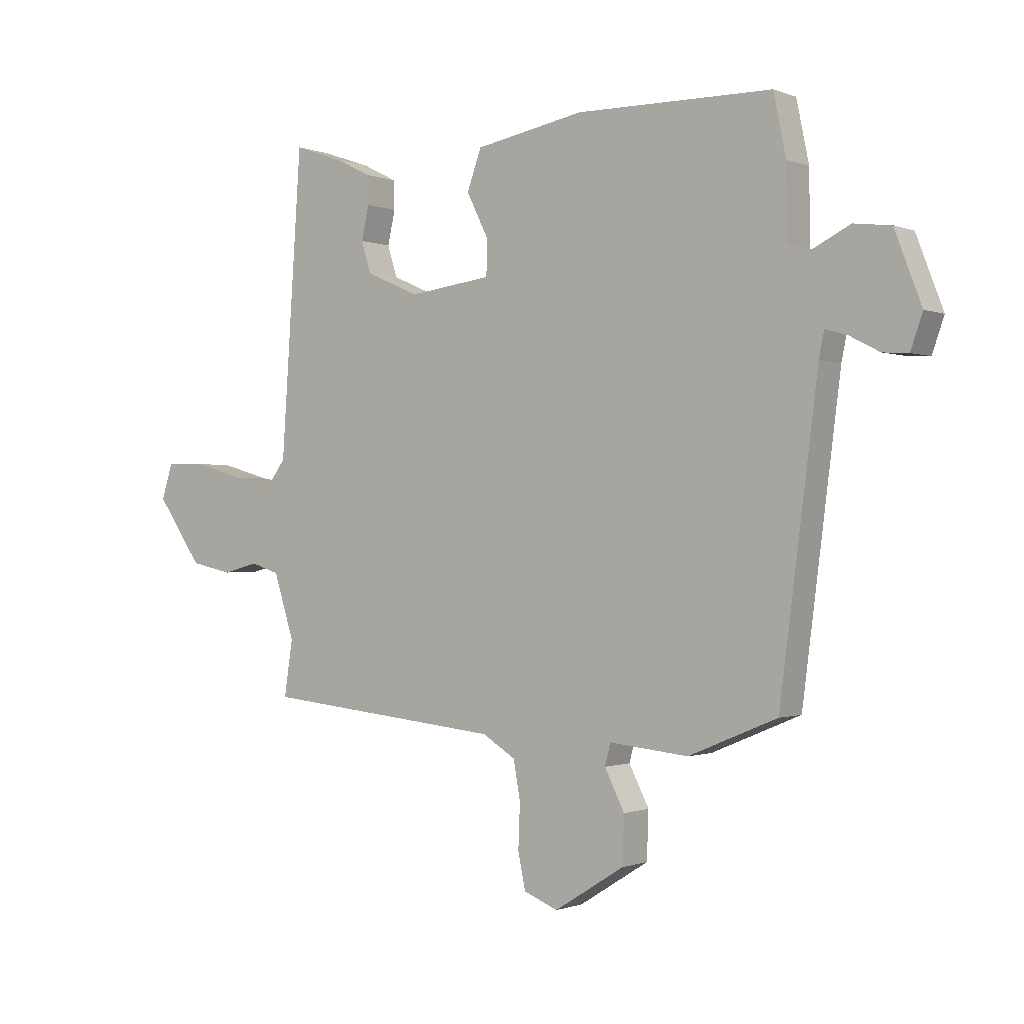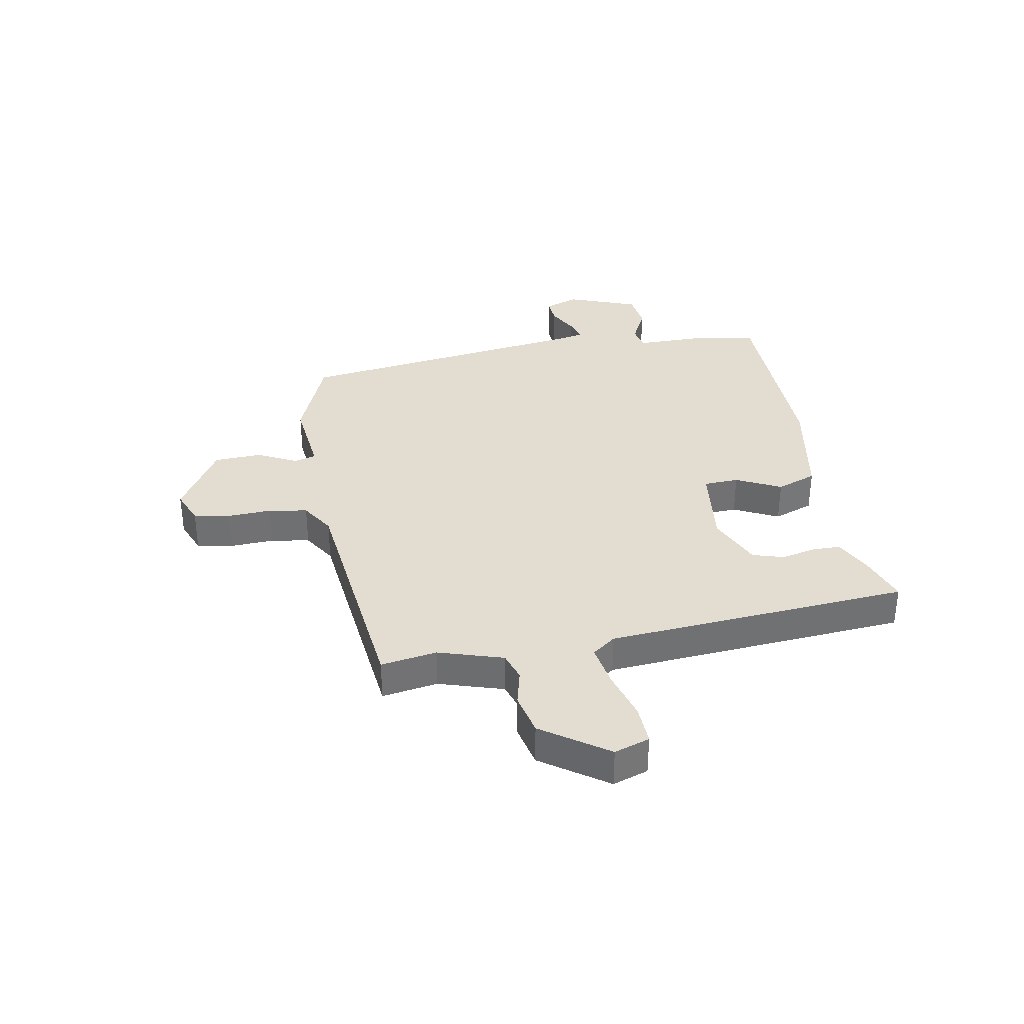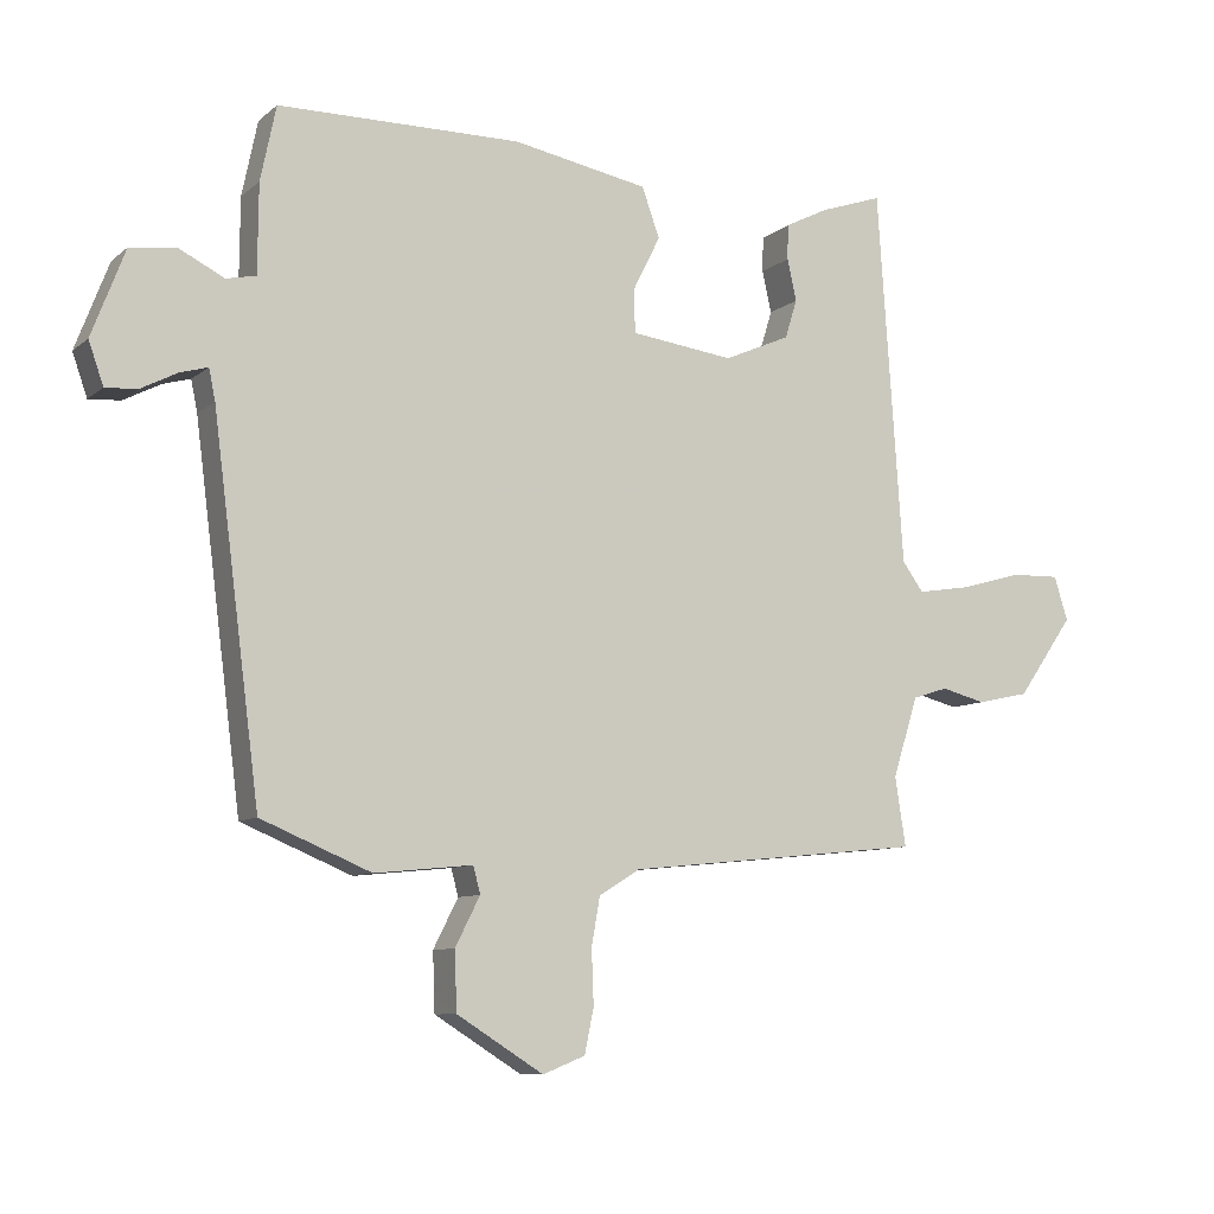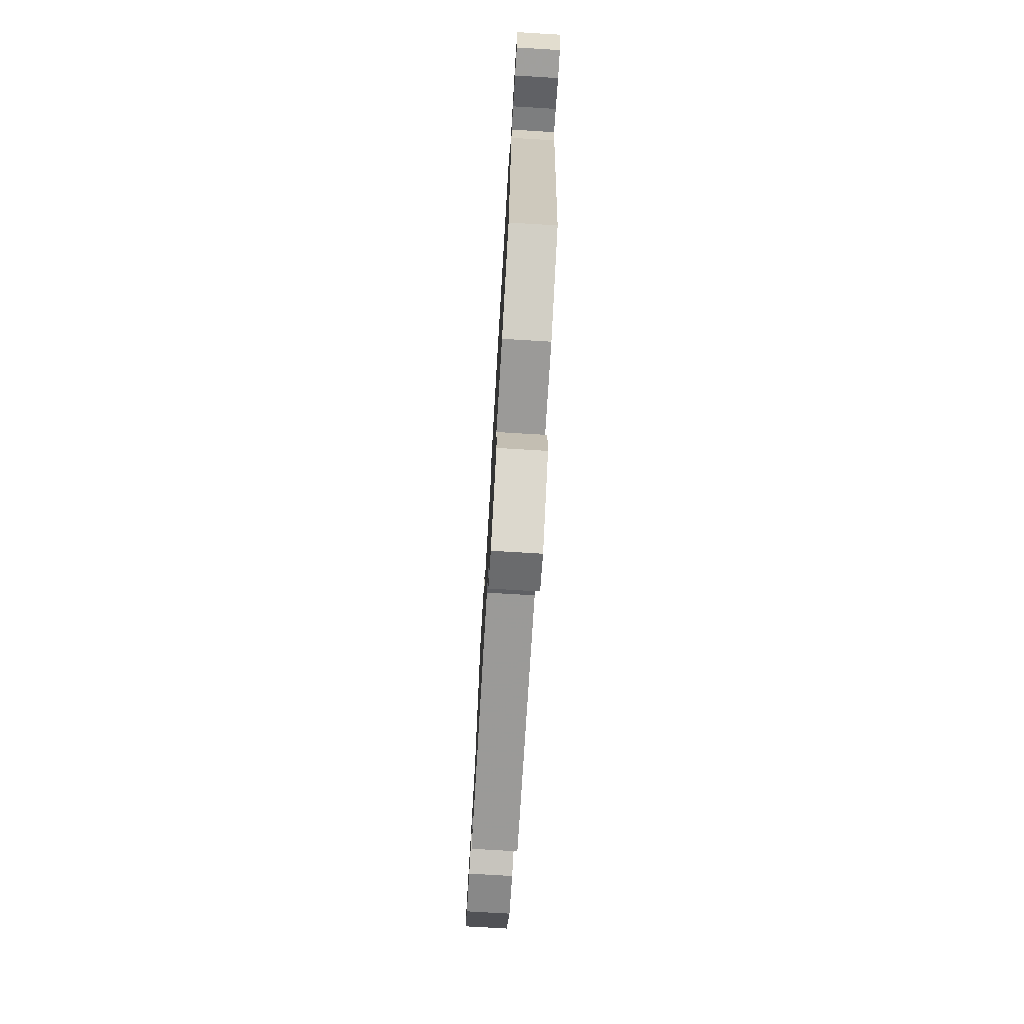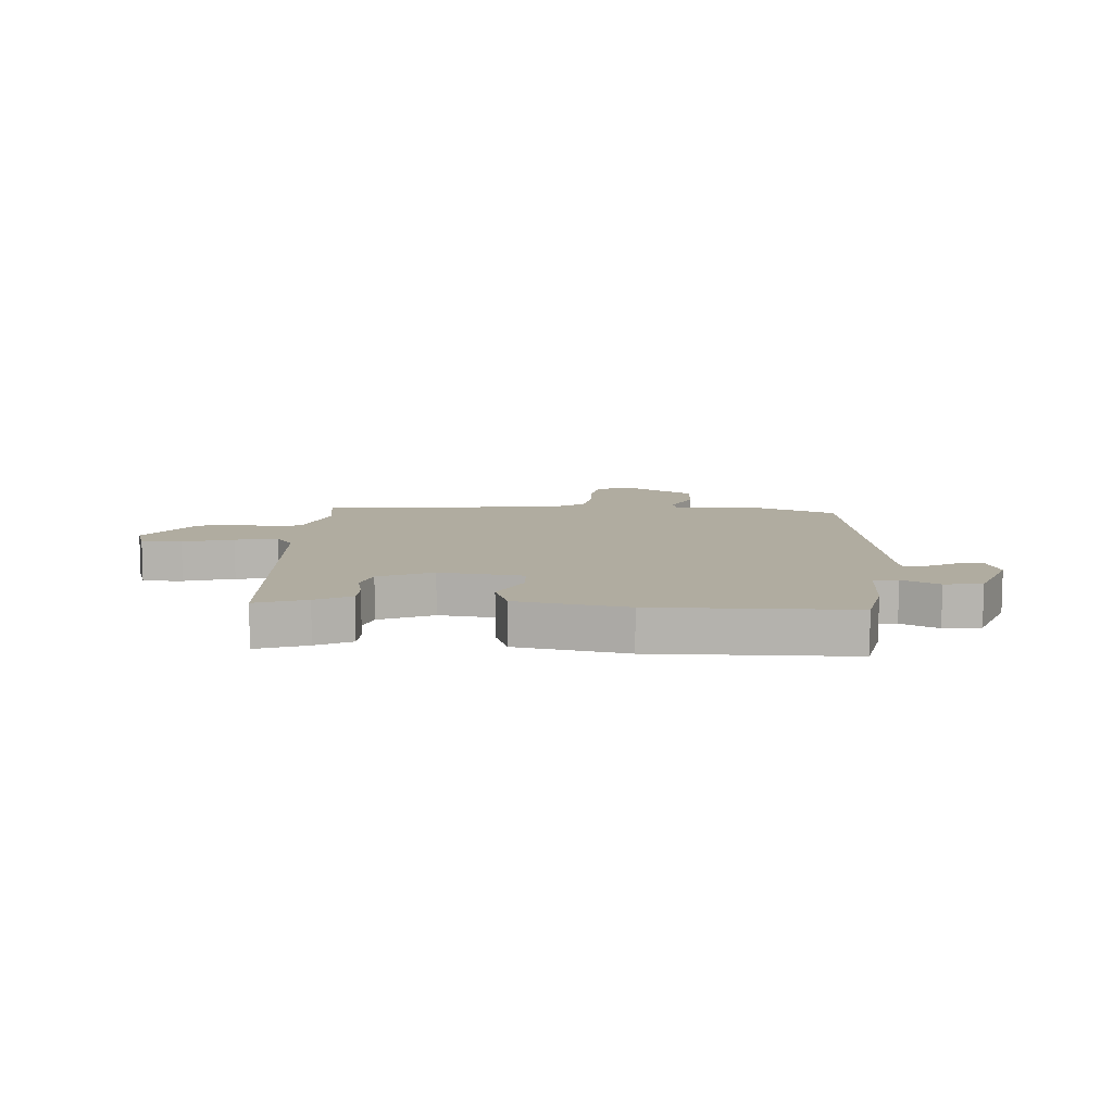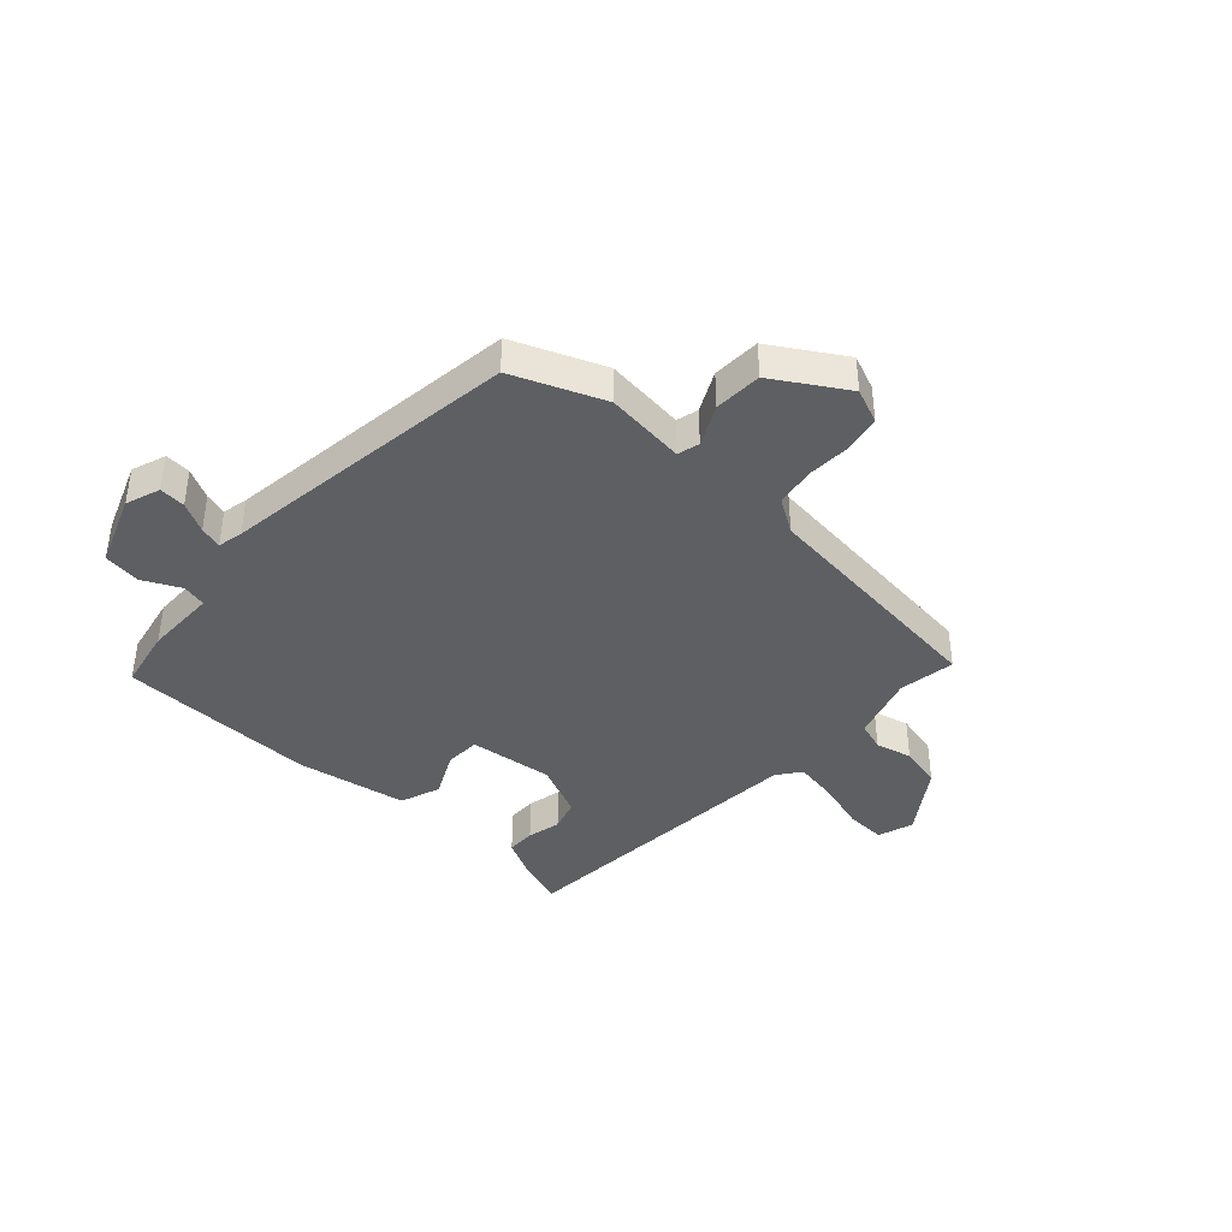
<metadata>
{"format":"obj","ext":"obj","renderer":"f3d","projection":"perspective","resolution":1024,"background":"white","views":[{"elev":-0.7,"azim":35.7,"up":"+Z"},{"elev":35.1,"azim":-100.7,"up":"+Y"},{"elev":-8.8,"azim":152.9,"up":"+Z"},{"elev":-75.1,"azim":86.6,"up":"+Z"},{"elev":10.0,"azim":3.5,"up":"+Y"},{"elev":-40.4,"azim":137.0,"up":"+Y"}]}
</metadata>
<code>
v 0.472 0.07 0.494
v 0.494 0.07 0.388
v 0.495 0.07 0.263
v 0.537 0.07 0.254
v 0.601 0.07 0.286
v 0.666 0.07 0.278
v 0.713 0.07 0.155
v 0.692 0.07 0.095
v 0.647 0.07 0.098
v 0.595 0.07 0.125
v 0.556 0.07 0.136
v 0.547 0.07 0.092
v 0.48 0.07 -0.43
v 0.324 0.07 -0.495
v 0.185 0.07 -0.481
v 0.175 0.07 -0.519
v 0.21 0.07 -0.588
v 0.207 0.07 -0.671
v 0.084 0.07 -0.748
v 0.024 0.07 -0.724
v 0.011 0.07 -0.661
v 0.014 0.07 -0.584
v 0.002 0.07 -0.516
v -0.056 0.07 -0.48
v -0.478 0.07 -0.437
v -0.463 0.07 -0.339
v -0.499 0.07 -0.226
v -0.549 0.07 -0.21
v -0.612 0.07 -0.226
v -0.686 0.07 -0.21
v -0.766 0.07 -0.096
v -0.746 0.07 -0.034
v -0.676 0.07 -0.036
v -0.588 0.07 -0.061
v -0.513 0.07 -0.073
v -0.483 0.07 -0.032
v -0.447 0.07 0.499
v -0.359 0.07 0.469
v -0.297 0.07 0.438
v -0.296 0.07 0.388
v -0.309 0.07 0.329
v -0.292 0.07 0.274
v -0.198 0.07 0.233
v -0.052 0.07 0.252
v -0.05 0.07 0.313
v -0.089 0.07 0.391
v -0.064 0.07 0.461
v 0.128 0.07 0.497
v 0.472 0 0.494
v 0.494 0 0.388
v 0.495 0 0.263
v 0.537 0 0.254
v 0.601 0 0.286
v 0.666 0 0.278
v 0.713 0 0.155
v 0.692 0 0.095
v 0.647 0 0.098
v 0.595 0 0.125
v 0.556 0 0.136
v 0.547 0 0.092
v 0.48 0 -0.43
v 0.324 0 -0.495
v 0.185 0 -0.481
v 0.175 0 -0.519
v 0.21 0 -0.588
v 0.207 0 -0.671
v 0.084 0 -0.748
v 0.024 0 -0.724
v 0.011 0 -0.661
v 0.014 0 -0.584
v 0.002 0 -0.516
v -0.056 0 -0.48
v -0.478 0 -0.437
v -0.463 0 -0.339
v -0.499 0 -0.226
v -0.549 0 -0.21
v -0.612 0 -0.226
v -0.686 0 -0.21
v -0.766 0 -0.096
v -0.746 0 -0.034
v -0.676 0 -0.036
v -0.588 0 -0.061
v -0.513 0 -0.073
v -0.483 0 -0.032
v -0.447 0 0.499
v -0.359 0 0.469
v -0.297 0 0.438
v -0.296 0 0.388
v -0.309 0 0.329
v -0.292 0 0.274
v -0.198 0 0.233
v -0.052 0 0.252
v -0.05 0 0.313
v -0.089 0 0.391
v -0.064 0 0.461
v 0.128 0 0.497
f 1 2 3
f 48 1 3
f 47 48 3
f 46 47 3
f 45 46 3
f 44 45 3 4
f 43 44 4
f 39 40 41
f 38 39 41
f 37 38 41
f 36 37 41
f 36 41 42
f 32 33 34
f 31 32 34
f 30 31 34
f 29 30 34
f 28 29 34
f 27 28 34 35
f 26 27 35 36
f 24 25 26
f 20 21 22
f 19 20 22
f 18 19 22
f 17 18 22
f 16 17 22
f 15 16 22 23
f 12 13 14 15
f 15 23 24
f 12 15 24
f 11 12 24
f 8 9 10
f 7 8 10
f 6 7 10
f 5 6 10
f 4 5 10
f 4 10 11
f 24 26 36
f 11 24 36
f 4 11 36
f 43 4 36
f 36 42 43
f 51 50 49
f 51 49 96
f 51 96 95
f 51 95 94
f 51 94 93
f 52 51 93 92
f 52 92 91
f 89 88 87
f 89 87 86
f 89 86 85
f 89 85 84
f 90 89 84
f 82 81 80
f 82 80 79
f 82 79 78
f 82 78 77
f 82 77 76
f 83 82 76 75
f 84 83 75 74
f 74 73 72
f 70 69 68
f 70 68 67
f 70 67 66
f 70 66 65
f 70 65 64
f 71 70 64 63
f 63 62 61 60
f 72 71 63
f 72 63 60
f 72 60 59
f 58 57 56
f 58 56 55
f 58 55 54
f 58 54 53
f 58 53 52
f 59 58 52
f 84 74 72
f 84 72 59
f 84 59 52
f 84 52 91
f 91 90 84
f 1 49 50 2
f 2 50 51 3
f 3 51 52 4
f 4 52 53 5
f 5 53 54 6
f 6 54 55 7
f 7 55 56 8
f 8 56 57 9
f 9 57 58 10
f 10 58 59 11
f 11 59 60 12
f 12 60 61 13
f 13 61 62 14
f 14 62 63 15
f 15 63 64 16
f 16 64 65 17
f 17 65 66 18
f 18 66 67 19
f 19 67 68 20
f 20 68 69 21
f 21 69 70 22
f 22 70 71 23
f 23 71 72 24
f 24 72 73 25
f 25 73 74 26
f 26 74 75 27
f 27 75 76 28
f 28 76 77 29
f 29 77 78 30
f 30 78 79 31
f 31 79 80 32
f 32 80 81 33
f 33 81 82 34
f 34 82 83 35
f 35 83 84 36
f 36 84 85 37
f 37 85 86 38
f 38 86 87 39
f 39 87 88 40
f 40 88 89 41
f 41 89 90 42
f 42 90 91 43
f 43 91 92 44
f 44 92 93 45
f 45 93 94 46
f 46 94 95 47
f 47 95 96 48
f 48 96 49 1

</code>
